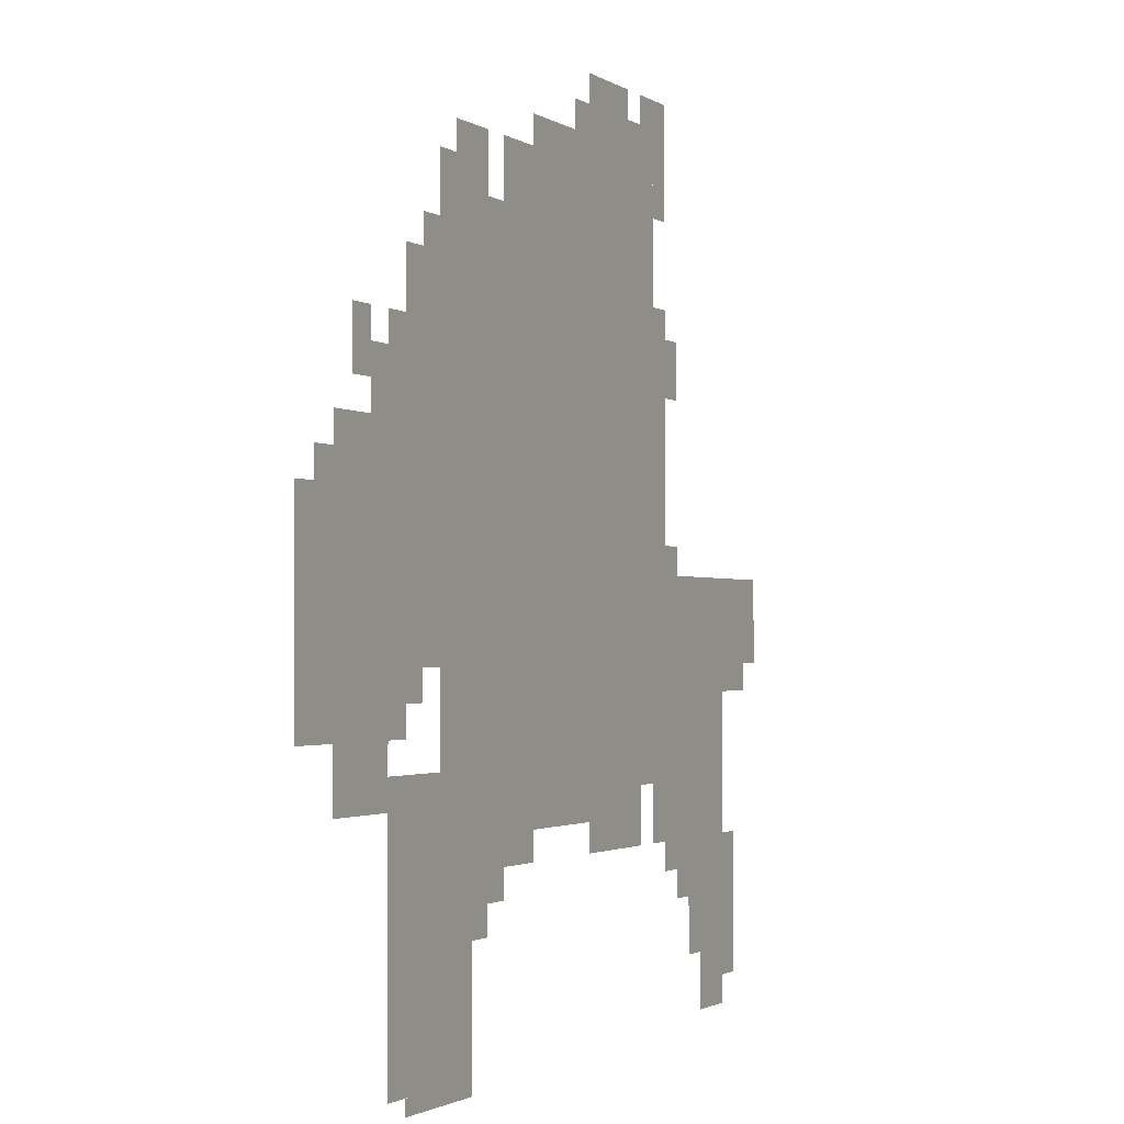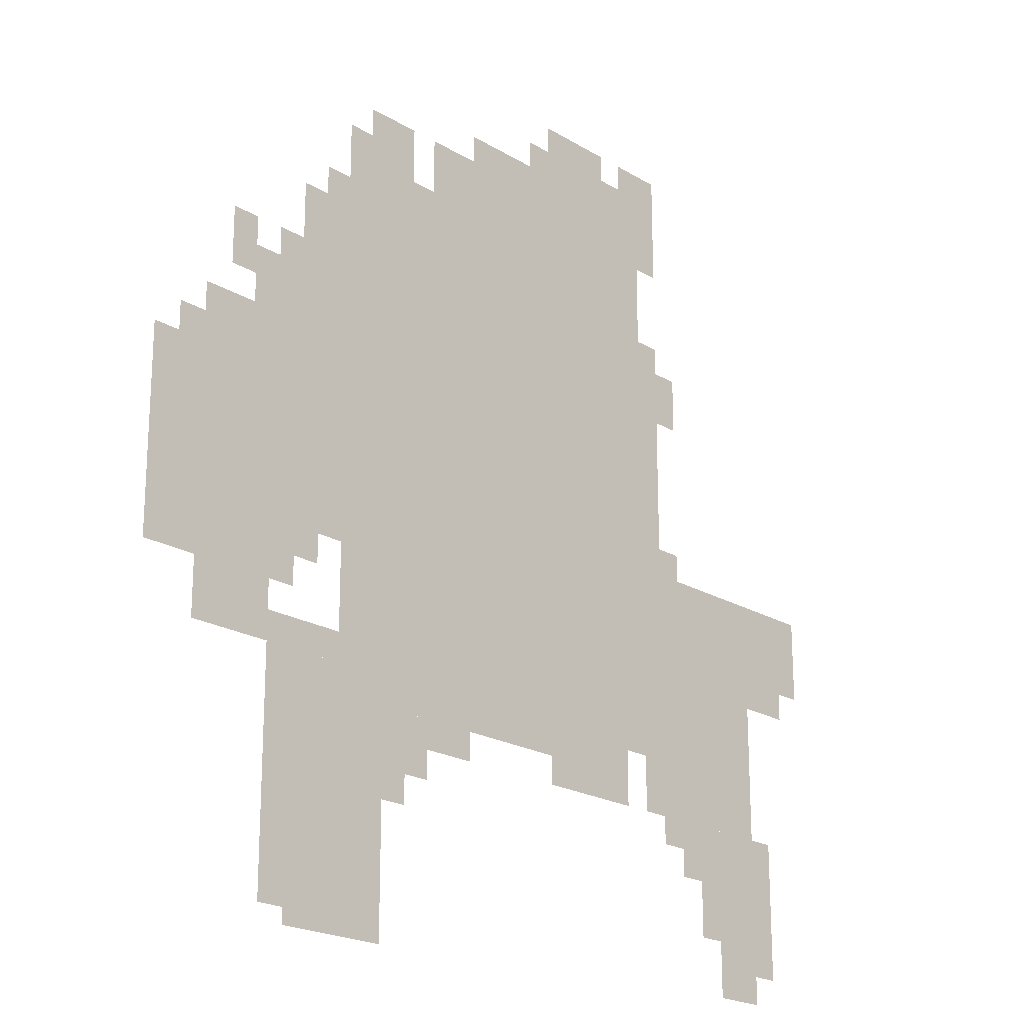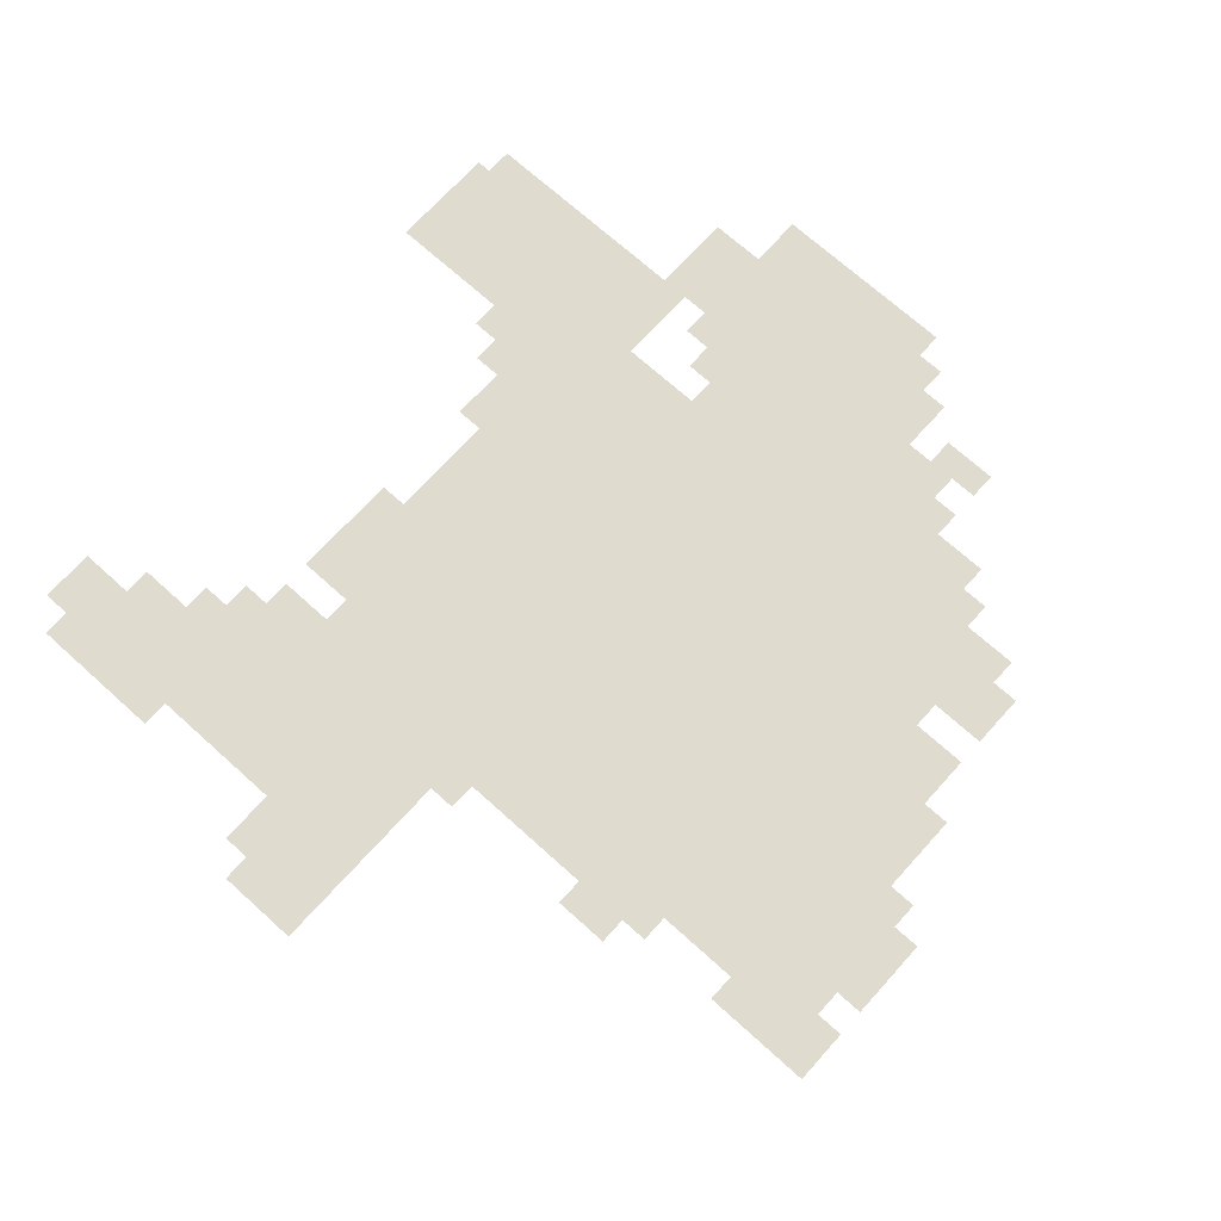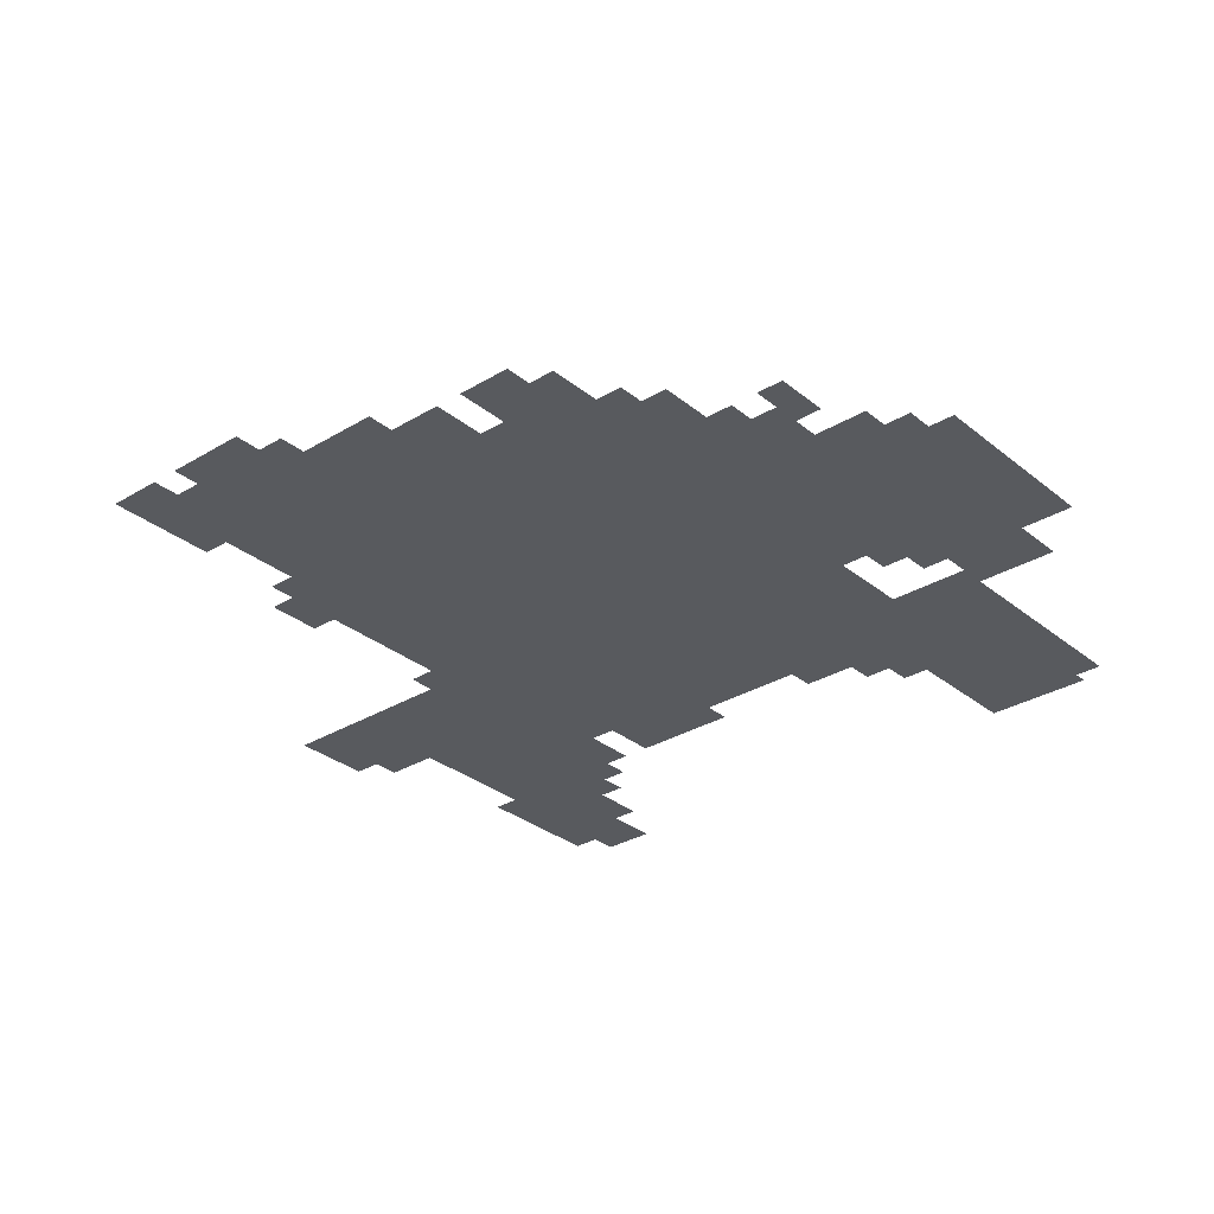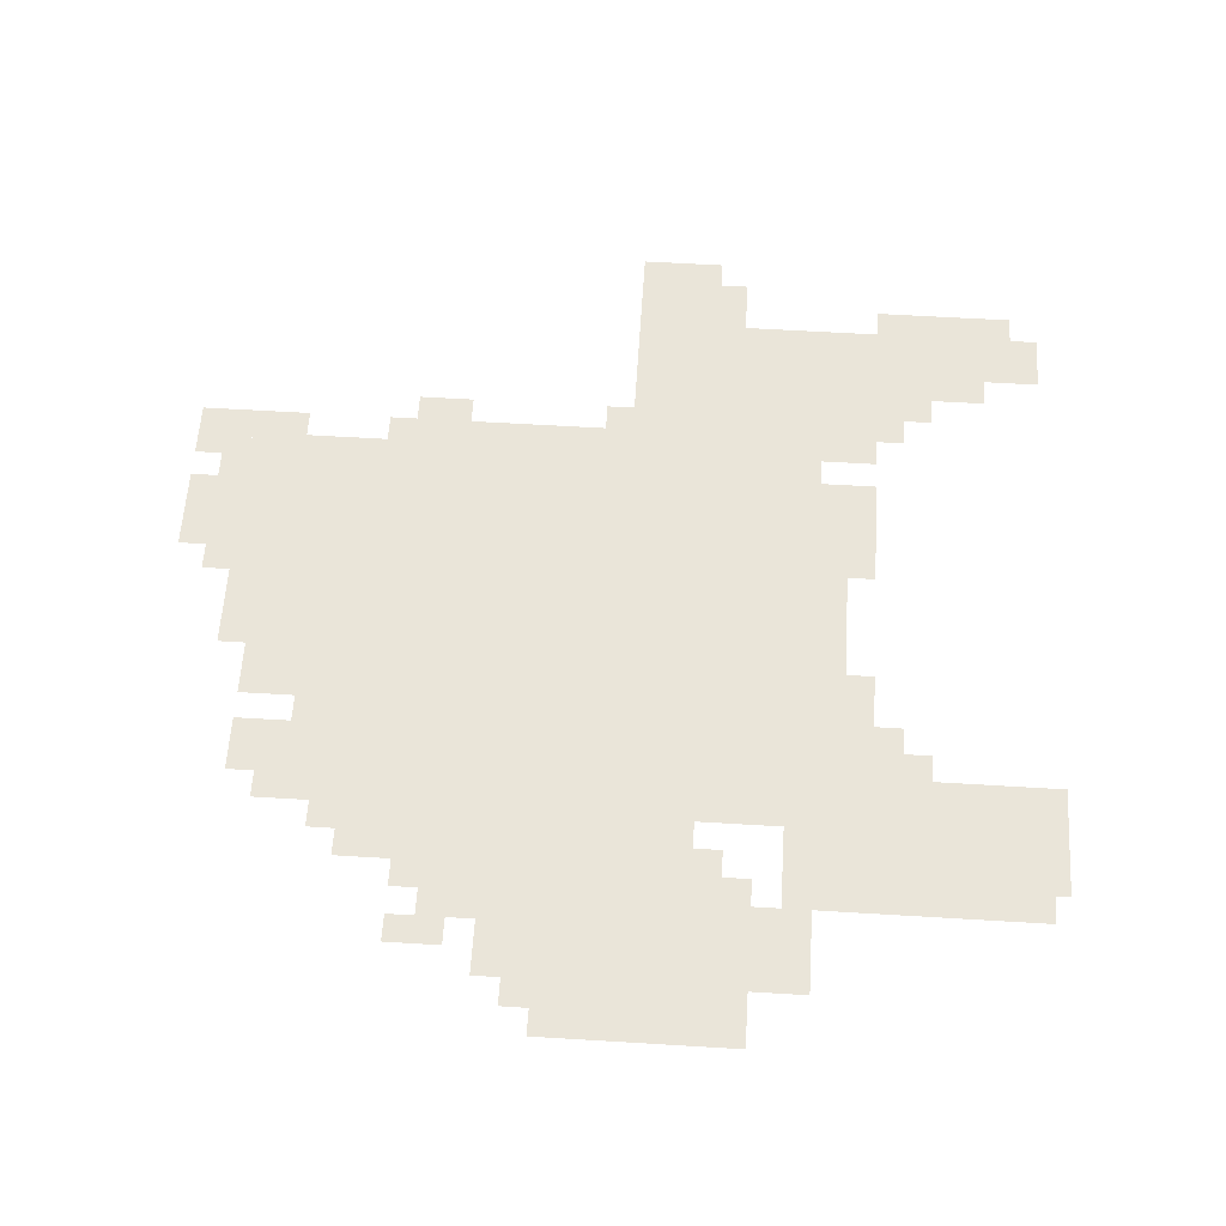
<metadata>
{"format":"obj","ext":"obj","renderer":"f3d","projection":"perspective","resolution":1024,"background":"white","views":[{"elev":-1.7,"azim":-64.1,"up":"+Y"},{"elev":-20.7,"azim":-47.5,"up":"+Y"},{"elev":70.5,"azim":132.1,"up":"+Z"},{"elev":-30.8,"azim":-139.1,"up":"+Z"},{"elev":58.5,"azim":-86.4,"up":"+Z"}]}
</metadata>
<code>
g nuofuke-mesh
v -288 273 0
v -288 561 0
v -768 561 0
v -768 273 0
v -288 561 0
v -288 849 0
v -768 849 0
v -768 561 0
v -96 209 0
v -96 497 0
v -288 497 0
v -288 209 0
v -768 401 0
v -768 625 0
v -960 625 0
v -960 401 0
v -704 17 0
v -704 273 0
v -864 273 0
v -864 17 0
v -64 49 0
v -64 209 0
v -160 209 0
v -160 49 0
v -288 849 0
v -288 945 0
v -448 945 0
v -448 849 0
v -864 273 0
v -864 401 0
v -960 401 0
v -960 273 0
v -448 849 0
v -448 945 0
v -576 945 0
v -576 849 0
v 0 401 0
v 0 497 0
v -96 497 0
v -96 401 0
v -960 433 0
v -960 561 0
v -1023 561 0
v -1023 433 0
v -768 689 0
v -768 785 0
v -832 785 0
v -832 689 0
v -512 241 0
v -512 273 0
v -704 273 0
v -704 241 0
v -960 337 0
v -960 433 0
v -1023 433 0
v -1023 337 0
v -320 241 0
v -320 273 0
v -512 273 0
v -512 241 0
v -256 625 0
v -256 785 0
v -288 785 0
v -288 625 0
v -576 849 0
v -576 913 0
v -640 913 0
v -640 849 0
v -832 625 0
v -832 689 0
v -896 689 0
v -896 625 0
v -672 849 0
v -672 913 0
v -736 913 0
v -736 849 0
v -768 625 0
v -768 689 0
v -832 689 0
v -832 625 0
v -256 945 0
v -256 977 0
v -384 977 0
v -384 945 0
v -256 497 0
v -256 625 0
v -288 625 0
v -288 497 0
v -384 945 0
v -384 977 0
v -480 977 0
v -480 945 0
v -224 689 0
v -224 753 0
v -256 753 0
v -256 689 0
v -896 657 0
v -896 721 0
v -928 721 0
v -928 657 0
v -256 881 0
v -256 945 0
v -288 945 0
v -288 881 0
v -768 273 0
v -768 305 0
v -832 305 0
v -832 273 0
v -256 977 0
v -256 1009 0
v -320 1009 0
v -320 977 0
v -640 177 0
v -640 209 0
v -704 209 0
v -704 177 0
v -96 17 0
v -96 49 0
v -160 49 0
v -160 17 0
v -192 145 0
v -192 209 0
v -224 209 0
v -224 145 0
v -32 369 0
v -32 401 0
v -96 401 0
v -96 369 0
v -800 369 0
v -800 401 0
v -864 401 0
v -864 369 0
v -160 145 0
v -160 209 0
v -192 209 0
v -192 145 0
v -160 81 0
v -160 145 0
v -192 145 0
v -192 81 0
v -640 209 0
v -640 241 0
v -704 241 0
v -704 209 0
v -320 209 0
v -320 241 0
v -384 241 0
v -384 209 0
v -576 209 0
v -576 241 0
v -640 241 0
v -640 209 0
v -352 977 0
v -352 1009 0
v -416 1009 0
v -416 977 0
v -384 209 0
v -384 241 0
v -448 241 0
v -448 209 0
v -704 0 0
v -704 17 0
v -768 17 0
v -768 0 0
v -768 0 0
v -768 17 0
v -832 17 0
v -832 0 0
v -960 561 0
v -960 593 0
v -992 593 0
v -992 561 0
v -224 497 0
v -224 529 0
v -256 529 0
v -256 497 0
v -832 337 0
v -832 369 0
v -864 369 0
v -864 337 0
v -672 145 0
v -672 177 0
v -704 177 0
v -704 145 0
v -224 177 0
v -224 209 0
v -256 209 0
v -256 177 0
v -416 977 0
v -416 1009 0
v -448 1009 0
v -448 977 0
v -832 273 0
v -832 305 0
v -864 305 0
v -864 273 0
v -736 849 0
v -736 881 0
v -768 881 0
v -768 849 0
v -832 689 0
v -832 721 0
v -864 721 0
v -864 689 0
v -768 785 0
v -768 817 0
v -800 817 0
v -800 785 0
g nuofuke-mesh_0
f 3 2 1
f 1 4 3
f 7 6 5
f 5 8 7
f 11 10 9
f 9 12 11
f 15 14 13
f 13 16 15
f 19 18 17
f 17 20 19
f 23 22 21
f 21 24 23
f 27 26 25
f 25 28 27
f 31 30 29
f 29 32 31
f 35 34 33
f 33 36 35
f 39 38 37
f 37 40 39
f 43 42 41
f 41 44 43
f 47 46 45
f 45 48 47
f 51 50 49
f 49 52 51
f 55 54 53
f 53 56 55
f 59 58 57
f 57 60 59
f 63 62 61
f 61 64 63
f 67 66 65
f 65 68 67
f 71 70 69
f 69 72 71
f 75 74 73
f 73 76 75
f 79 78 77
f 77 80 79
f 83 82 81
f 81 84 83
f 87 86 85
f 85 88 87
f 91 90 89
f 89 92 91
f 95 94 93
f 93 96 95
f 99 98 97
f 97 100 99
f 103 102 101
f 101 104 103
f 107 106 105
f 105 108 107
f 111 110 109
f 109 112 111
f 115 114 113
f 113 116 115
f 119 118 117
f 117 120 119
f 123 122 121
f 121 124 123
f 127 126 125
f 125 128 127
f 131 130 129
f 129 132 131
f 135 134 133
f 133 136 135
f 139 138 137
f 137 140 139
f 143 142 141
f 141 144 143
f 147 146 145
f 145 148 147
f 151 150 149
f 149 152 151
f 155 154 153
f 153 156 155
f 159 158 157
f 157 160 159
f 163 162 161
f 161 164 163
f 167 166 165
f 165 168 167
f 171 170 169
f 169 172 171
f 175 174 173
f 173 176 175
f 179 178 177
f 177 180 179
f 183 182 181
f 181 184 183
f 187 186 185
f 185 188 187
f 191 190 189
f 189 192 191
f 195 194 193
f 193 196 195
f 199 198 197
f 197 200 199
f 203 202 201
f 201 204 203
f 207 206 205
f 205 208 207

</code>
